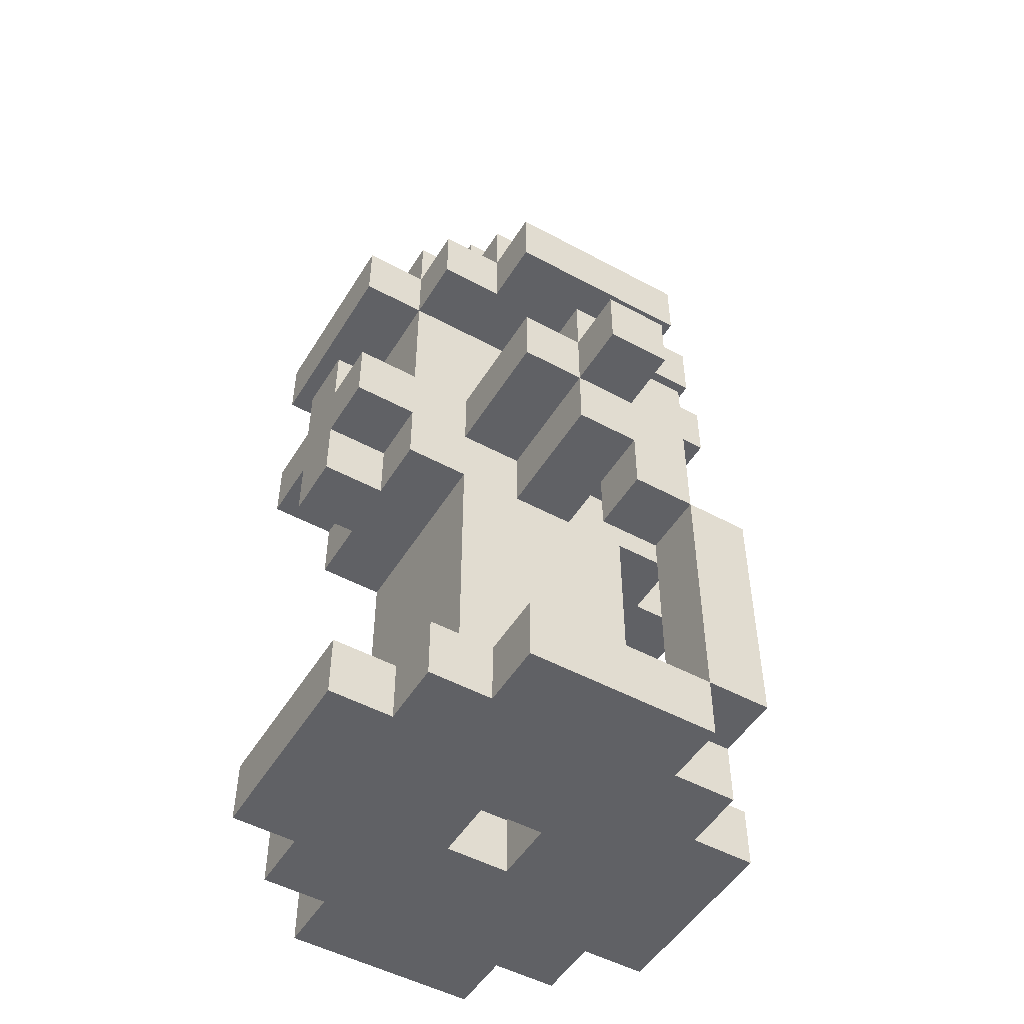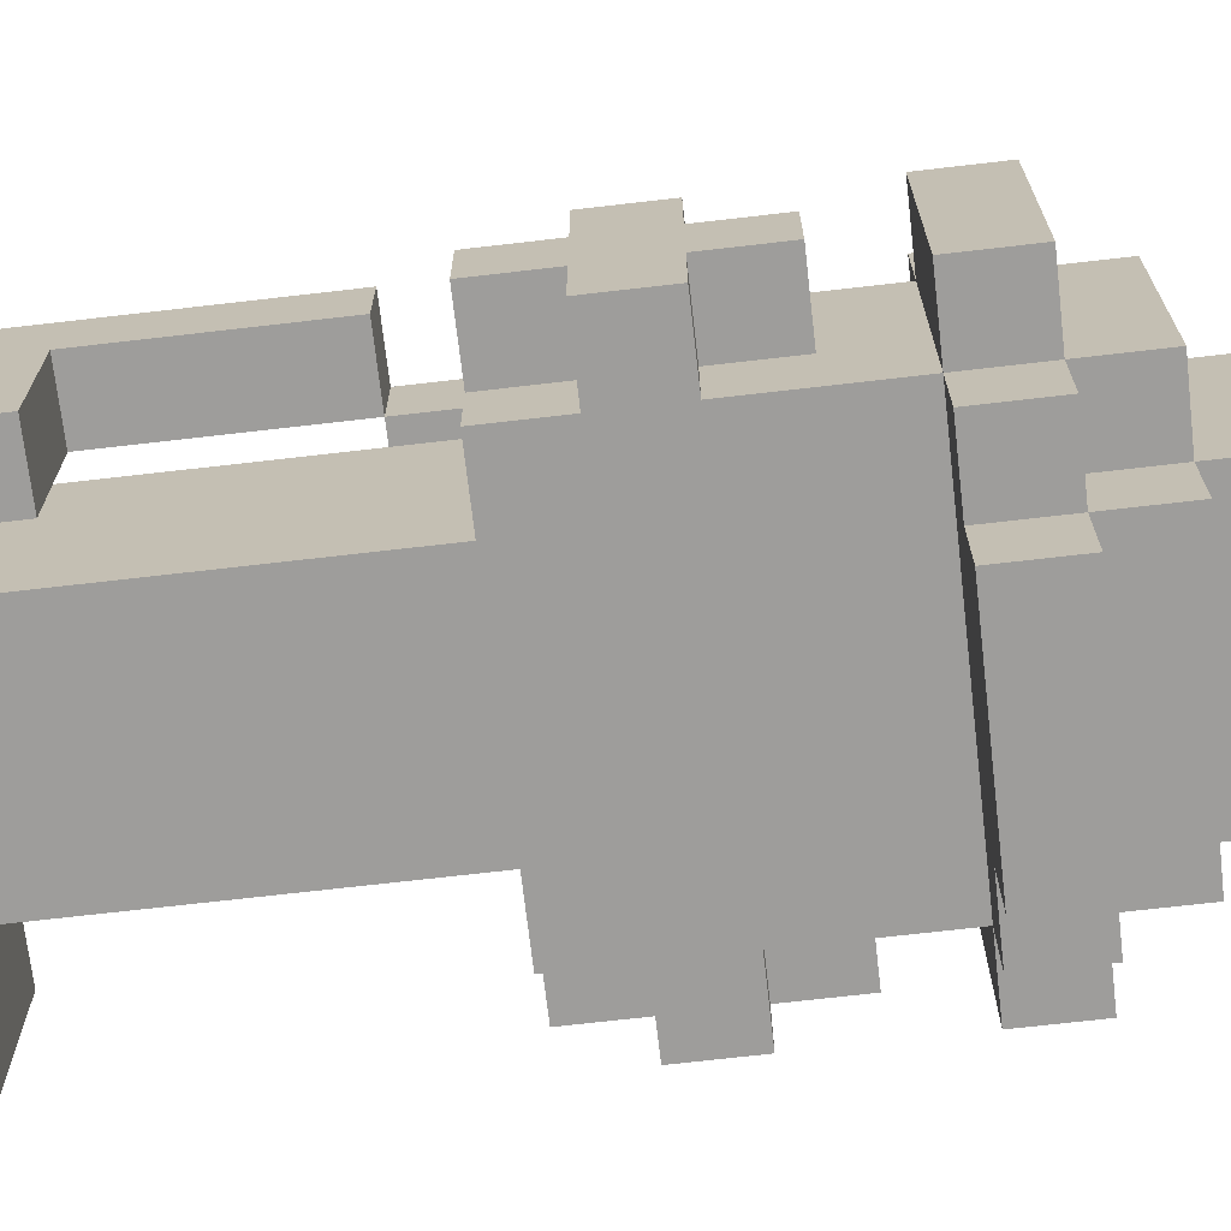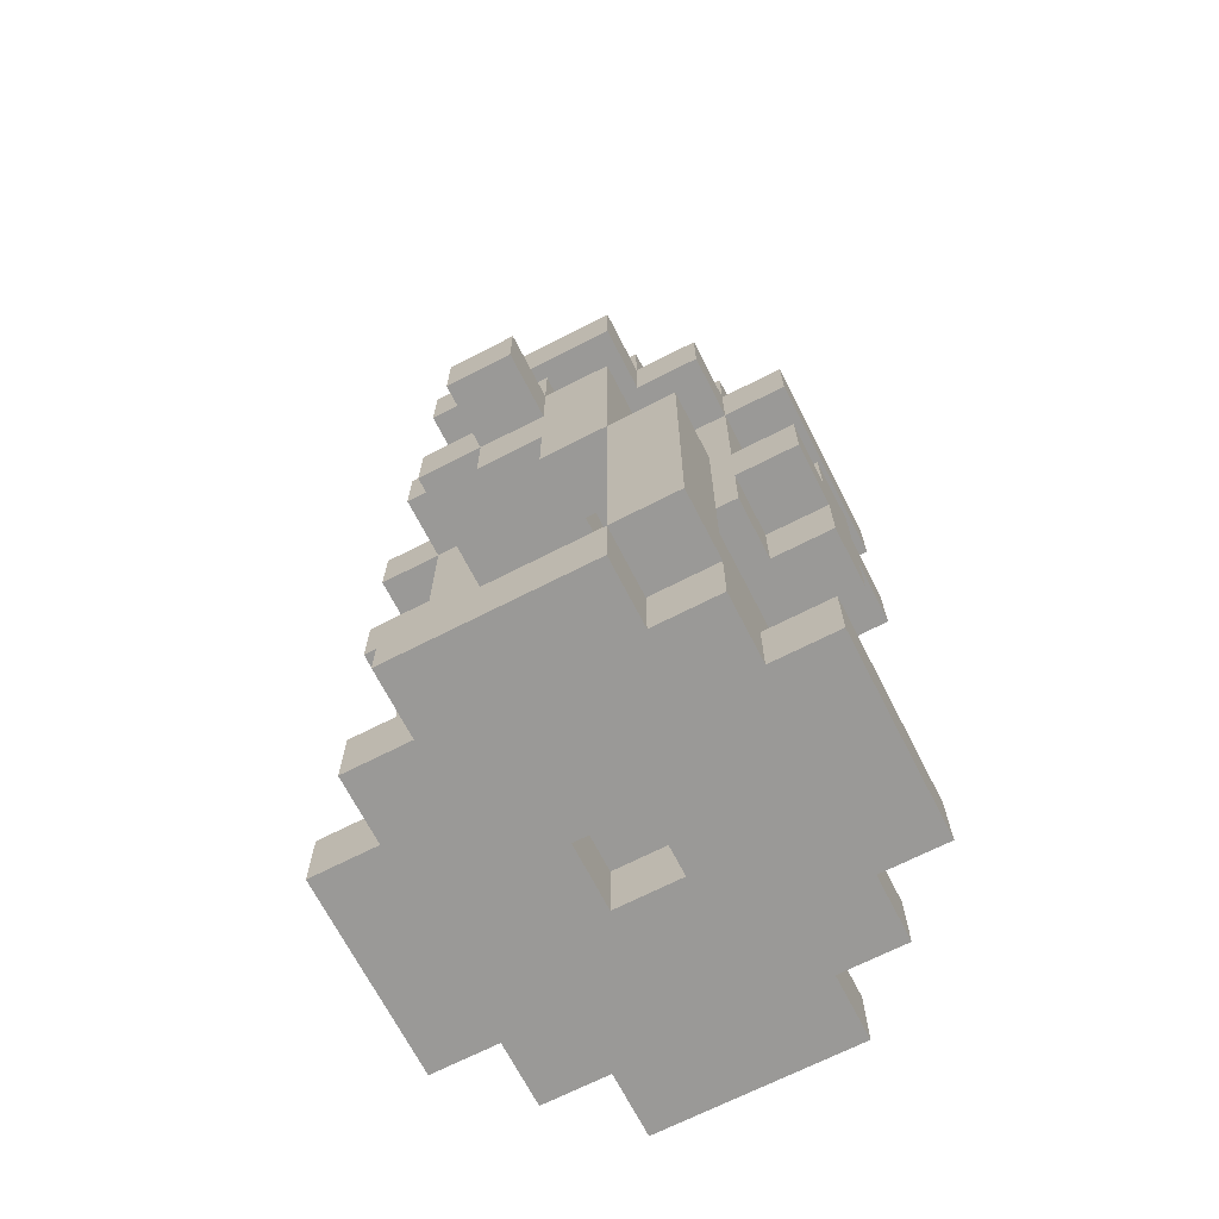
<metadata>
{"format":"obj","ext":"obj","renderer":"f3d","projection":"perspective","resolution":1024,"background":"white","views":[{"elev":-50.4,"azim":-30.7,"up":"+Y"},{"elev":-70.4,"azim":96.6,"up":"+Z"},{"elev":-68.9,"azim":27.1,"up":"+Y"}]}
</metadata>
<code>
g hydrant
v -5 0 2
v -5 0 -1
v -5 1 2
v -5 1 -1
v -5 6 1
v -5 6 -0
v -5 7 2
v -5 7 1
v -5 7 -0
v -5 7 -1
v -5 8 2
v -5 8 1
v -5 8 -0
v -5 8 -1
v -5 9 1
v -5 9 -0
v -5 10 2
v -5 10 -1
v -5 11 2
v -5 11 -1
v -4 0 3
v -4 0 2
v -4 0 -1
v -4 0 -2
v -4 1 3
v -4 1 2
v -4 1 -1
v -4 1 -2
v -4 6 2
v -4 6 1
v -4 6 -0
v -4 6 -1
v -4 7 2
v -4 7 1
v -4 7 -0
v -4 7 -1
v -4 8 2
v -4 8 1
v -4 8 -0
v -4 8 -1
v -4 9 1
v -4 9 -0
v -4 10 3
v -4 10 2
v -4 10 -1
v -4 10 -2
v -4 11 3
v -4 11 2
v -4 11 -1
v -4 11 -2
v -4 12 2
v -4 12 -1
v -3 0 4
v -3 0 3
v -3 0 -2
v -3 0 -3
v -3 1 4
v -3 1 3
v -3 1 2
v -3 1 -1
v -3 1 -2
v -3 1 -3
v -3 6 2
v -3 6 1
v -3 6 -0
v -3 6 -1
v -3 7 4
v -3 7 3
v -3 7 2
v -3 8 4
v -3 8 3
v -3 8 2
v -3 10 4
v -3 10 3
v -3 10 2
v -3 10 -1
v -3 10 -2
v -3 10 -3
v -3 11 4
v -3 11 3
v -3 11 2
v -3 11 -1
v -3 11 -2
v -3 11 -3
v -3 12 3
v -3 12 2
v -3 12 -1
v -3 12 -2
v -3 13 2
v -3 13 -1
v -2 6 4
v -2 6 3
v -2 6 2
v -2 7 5
v -2 7 4
v -2 7 3
v -2 7 2
v -2 8 5
v -2 8 4
v -2 8 3
v -2 8 2
v -2 9 4
v -2 9 3
v -2 9 2
v -2 13 1
v -2 13 -0
v -2 14 1
v -2 14 -0
v -1 0 1
v -1 0 -0
v -1 1 1
v -1 1 -0
v -1 5 4
v -1 5 3
v -1 6 4
v -1 6 3
v 0 1 4
v 0 1 2
v 0 2 3
v 0 2 2
v 0 5 4
v 0 5 3
v 1 10 2
v 1 10 1
v 1 11 2
v 1 11 1
v -4 10 2
v -4 10 -1
v -4 11 2
v -4 11 -1
v -2 0 1
v -2 0 -0
v -2 1 1
v -2 1 -0
v -1 6 3
v -1 6 2
v -1 7 5
v -1 7 4
v -1 7 3
v -1 7 2
v -1 8 5
v -1 8 4
v -1 8 3
v -1 8 2
v -1 9 4
v -1 9 3
v -1 9 2
v -1 13 1
v -1 13 -0
v -1 14 1
v -1 14 -0
v 0 0 4
v 0 0 3
v 0 0 -2
v 0 0 -3
v 0 1 4
v 0 1 3
v 0 1 1
v 0 1 -1
v 0 1 -2
v 0 1 -3
v 0 2 2
v 0 2 1
v 0 5 4
v 0 5 3
v 0 6 2
v 0 6 1
v 0 6 -0
v 0 6 -1
v 0 7 4
v 0 7 3
v 0 7 2
v 0 8 4
v 0 8 3
v 0 8 2
v 0 10 4
v 0 10 3
v 0 10 2
v 0 10 1
v 0 10 -2
v 0 10 -3
v 0 11 4
v 0 11 3
v 0 11 2
v 0 11 1
v 0 11 -1
v 0 11 -2
v 0 11 -3
v 0 12 3
v 0 12 2
v 0 12 -1
v 0 12 -2
v 0 13 2
v 0 13 -1
v 1 0 3
v 1 0 2
v 1 0 -1
v 1 0 -2
v 1 1 4
v 1 1 3
v 1 1 2
v 1 1 1
v 1 1 -1
v 1 1 -2
v 1 2 3
v 1 2 1
v 1 5 4
v 1 5 3
v 1 6 2
v 1 6 1
v 1 6 -0
v 1 6 -1
v 1 7 2
v 1 7 1
v 1 7 -0
v 1 7 -1
v 1 8 2
v 1 8 1
v 1 8 -0
v 1 8 -1
v 1 9 1
v 1 9 -0
v 1 10 3
v 1 10 2
v 1 10 -1
v 1 10 -2
v 1 11 3
v 1 11 2
v 1 11 -1
v 1 11 -2
v 1 12 2
v 1 12 -1
v 2 0 2
v 2 0 -1
v 2 1 2
v 2 1 -1
v 2 6 1
v 2 6 -0
v 2 7 2
v 2 7 1
v 2 7 -0
v 2 7 -1
v 2 8 2
v 2 8 1
v 2 8 -0
v 2 8 -1
v 2 9 1
v 2 9 -0
v 2 10 2
v 2 10 -1
v 2 11 2
v 2 11 -1
v -2 7 5
v -2 8 5
v -1 7 5
v -1 8 5
v -3 0 4
v -3 1 4
v -3 7 4
v -3 8 4
v -3 10 4
v -3 11 4
v -2 6 4
v -2 7 4
v -2 8 4
v -2 9 4
v -1 5 4
v -1 6 4
v -1 7 4
v -1 8 4
v -1 9 4
v 0 0 4
v 0 1 4
v 0 5 4
v 0 7 4
v 0 8 4
v 0 10 4
v 0 11 4
v 1 1 4
v 1 5 4
v -4 0 3
v -4 1 3
v -4 10 3
v -4 11 3
v -3 0 3
v -3 1 3
v -3 10 3
v -3 11 3
v -3 12 3
v 0 0 3
v 0 1 3
v 0 10 3
v 0 11 3
v 0 12 3
v 1 0 3
v 1 1 3
v 1 10 3
v 1 11 3
v -5 0 2
v -5 1 2
v -5 7 2
v -5 8 2
v -5 10 2
v -5 11 2
v -4 0 2
v -4 1 2
v -4 6 2
v -4 7 2
v -4 8 2
v -4 10 2
v -4 11 2
v -4 12 2
v -3 1 2
v -3 6 2
v -3 7 2
v -3 8 2
v -3 11 2
v -3 12 2
v -3 13 2
v -2 6 2
v -2 7 2
v -2 8 2
v -2 9 2
v -1 6 2
v -1 7 2
v -1 8 2
v -1 9 2
v 0 1 2
v 0 2 2
v 0 6 2
v 0 7 2
v 0 8 2
v 0 11 2
v 0 12 2
v 0 13 2
v 1 0 2
v 1 1 2
v 1 6 2
v 1 7 2
v 1 8 2
v 1 10 2
v 1 11 2
v 1 12 2
v 2 0 2
v 2 1 2
v 2 7 2
v 2 8 2
v 2 10 2
v 2 11 2
v -5 6 1
v -5 7 1
v -5 8 1
v -5 9 1
v -4 6 1
v -4 7 1
v -4 8 1
v -4 9 1
v -2 13 1
v -2 14 1
v -1 13 1
v -1 14 1
v 0 10 1
v 0 11 1
v 1 6 1
v 1 7 1
v 1 8 1
v 1 9 1
v 1 10 1
v 1 11 1
v 2 6 1
v 2 7 1
v 2 8 1
v 2 9 1
v -2 0 -0
v -2 1 -0
v -1 0 -0
v -1 1 -0
v -4 10 -1
v -4 11 -1
v -3 10 -1
v -3 11 -1
v -1 5 3
v -1 6 3
v -1 7 3
v 0 2 3
v 0 5 3
v 0 7 3
v 1 2 3
v 1 5 3
v -4 10 2
v -4 11 2
v -3 10 2
v -3 11 2
v 0 10 2
v 0 11 2
v 1 10 2
v 1 11 2
v -2 0 1
v -2 1 1
v -1 0 1
v -1 1 1
v 0 1 1
v 0 2 1
v 1 1 1
v 1 2 1
v -5 6 -0
v -5 7 -0
v -5 8 -0
v -5 9 -0
v -4 6 -0
v -4 7 -0
v -4 8 -0
v -4 9 -0
v -2 13 -0
v -2 14 -0
v -1 13 -0
v -1 14 -0
v 1 6 -0
v 1 7 -0
v 1 8 -0
v 1 9 -0
v 2 6 -0
v 2 7 -0
v 2 8 -0
v 2 9 -0
v -5 0 -1
v -5 1 -1
v -5 7 -1
v -5 8 -1
v -5 10 -1
v -5 11 -1
v -4 0 -1
v -4 1 -1
v -4 6 -1
v -4 7 -1
v -4 8 -1
v -4 10 -1
v -4 11 -1
v -4 12 -1
v -3 1 -1
v -3 6 -1
v -3 11 -1
v -3 12 -1
v -3 13 -1
v 0 1 -1
v 0 6 -1
v 0 11 -1
v 0 12 -1
v 0 13 -1
v 1 0 -1
v 1 1 -1
v 1 6 -1
v 1 7 -1
v 1 8 -1
v 1 10 -1
v 1 11 -1
v 1 12 -1
v 2 0 -1
v 2 1 -1
v 2 7 -1
v 2 8 -1
v 2 10 -1
v 2 11 -1
v -4 0 -2
v -4 1 -2
v -4 10 -2
v -4 11 -2
v -3 0 -2
v -3 1 -2
v -3 10 -2
v -3 11 -2
v -3 12 -2
v 0 0 -2
v 0 1 -2
v 0 10 -2
v 0 11 -2
v 0 12 -2
v 1 0 -2
v 1 1 -2
v 1 10 -2
v 1 11 -2
v -3 0 -3
v -3 1 -3
v -3 10 -3
v -3 11 -3
v 0 0 -3
v 0 1 -3
v 0 10 -3
v 0 11 -3
v -3 0 4
v 0 0 4
v -4 0 3
v -3 0 3
v 0 0 3
v 1 0 3
v -5 0 2
v -4 0 2
v 1 0 2
v 2 0 2
v -2 0 1
v -1 0 1
v -2 0 -0
v -1 0 -0
v -5 0 -1
v -4 0 -1
v 1 0 -1
v 2 0 -1
v -4 0 -2
v -3 0 -2
v 0 0 -2
v 1 0 -2
v -3 0 -3
v 0 0 -3
v 0 1 4
v 1 1 4
v 0 1 3
v 1 1 3
v -2 1 1
v -1 1 1
v -2 1 -0
v -1 1 -0
v -1 5 4
v 0 5 4
v -1 5 3
v 0 5 3
v -2 6 4
v -1 6 4
v -2 6 3
v -1 6 3
v -4 6 2
v -3 6 2
v -2 6 2
v -1 6 2
v 0 6 2
v 1 6 2
v -5 6 1
v -4 6 1
v -3 6 1
v 0 6 1
v 1 6 1
v 2 6 1
v -5 6 -0
v -4 6 -0
v -3 6 -0
v 0 6 -0
v 1 6 -0
v 2 6 -0
v -4 6 -1
v -3 6 -1
v 0 6 -1
v 1 6 -1
v -2 7 5
v -1 7 5
v -3 7 4
v -2 7 4
v -1 7 4
v -3 7 3
v -2 7 3
v -1 7 3
v 0 7 3
v -5 7 2
v -4 7 2
v -3 7 2
v -2 7 2
v -1 7 2
v 0 7 2
v 1 7 2
v 2 7 2
v -5 7 1
v -4 7 1
v 1 7 1
v 2 7 1
v -5 7 -0
v -4 7 -0
v 1 7 -0
v 2 7 -0
v -5 7 -1
v -4 7 -1
v 1 7 -1
v 2 7 -1
v -3 10 4
v 0 10 4
v -4 10 3
v -3 10 3
v 0 10 3
v 1 10 3
v -5 10 2
v -4 10 2
v 1 10 2
v 2 10 2
v -5 10 -1
v -4 10 -1
v 1 10 -1
v 2 10 -1
v -4 10 -2
v -3 10 -2
v 0 10 -2
v 1 10 -2
v -3 10 -3
v 0 10 -3
v -4 11 2
v -3 11 2
v 0 11 2
v 1 11 2
v 0 11 1
v 1 11 1
v -4 11 -1
v -3 11 -1
v -3 1 4
v 0 1 4
v -4 1 3
v -3 1 3
v -5 1 2
v -4 1 2
v -3 1 2
v 0 1 2
v 1 1 2
v 2 1 2
v 0 1 1
v 1 1 1
v -5 1 -1
v -4 1 -1
v -3 1 -1
v 0 1 -1
v 1 1 -1
v 2 1 -1
v -4 1 -2
v -3 1 -2
v 0 1 -2
v 1 1 -2
v -3 1 -3
v 0 1 -3
v 0 2 3
v 1 2 3
v 0 2 2
v 0 2 1
v 1 2 1
v 0 5 4
v 1 5 4
v 0 5 3
v 1 5 3
v -2 8 5
v -1 8 5
v -3 8 4
v -2 8 4
v -1 8 4
v 0 8 4
v -3 8 3
v -2 8 3
v -1 8 3
v 0 8 3
v -5 8 2
v -4 8 2
v -3 8 2
v -2 8 2
v -1 8 2
v 0 8 2
v 1 8 2
v 2 8 2
v -5 8 1
v -4 8 1
v 1 8 1
v 2 8 1
v -5 8 -0
v -4 8 -0
v 1 8 -0
v 2 8 -0
v -5 8 -1
v -4 8 -1
v 1 8 -1
v 2 8 -1
v -2 9 4
v -1 9 4
v -2 9 3
v -1 9 3
v -2 9 2
v -1 9 2
v -5 9 1
v -4 9 1
v 1 9 1
v 2 9 1
v -5 9 -0
v -4 9 -0
v 1 9 -0
v 2 9 -0
v -4 10 2
v -3 10 2
v 0 10 2
v 1 10 2
v 0 10 1
v 1 10 1
v -4 10 -1
v -3 10 -1
v -3 11 4
v 0 11 4
v -4 11 3
v -3 11 3
v 0 11 3
v 1 11 3
v -5 11 2
v -4 11 2
v -3 11 2
v 0 11 2
v 1 11 2
v 2 11 2
v -5 11 -1
v -4 11 -1
v -3 11 -1
v 0 11 -1
v 1 11 -1
v 2 11 -1
v -4 11 -2
v -3 11 -2
v 0 11 -2
v 1 11 -2
v -3 11 -3
v 0 11 -3
v -3 12 3
v 0 12 3
v -4 12 2
v -3 12 2
v 0 12 2
v 1 12 2
v -4 12 -1
v -3 12 -1
v 0 12 -1
v 1 12 -1
v -3 12 -2
v 0 12 -2
v -3 13 2
v 0 13 2
v -2 13 1
v -1 13 1
v -2 13 -0
v -1 13 -0
v -3 13 -1
v 0 13 -1
v -2 14 1
v -1 14 1
v -2 14 -0
v -1 14 -0
f 3 2 1
f 4 2 3
f 8 6 5
f 9 6 8
f 11 8 7
f 12 9 8
f 12 8 11
f 13 10 9
f 13 9 12
f 14 10 13
f 15 13 12
f 16 13 15
f 19 18 17
f 20 18 19
f 25 22 21
f 26 22 25
f 27 24 23
f 28 24 27
f 33 30 29
f 34 30 33
f 35 32 31
f 36 32 35
f 41 38 37
f 42 40 39
f 44 41 37
f 44 42 41
f 45 40 42
f 45 42 44
f 47 44 43
f 48 44 47
f 49 46 45
f 50 46 49
f 51 49 48
f 52 49 51
f 57 54 53
f 58 54 57
f 61 56 55
f 62 56 61
f 63 60 59
f 64 60 63
f 65 60 64
f 66 60 65
f 70 68 67
f 71 69 68
f 71 68 70
f 72 69 71
f 79 74 73
f 80 74 79
f 81 76 75
f 82 76 81
f 83 78 77
f 84 78 83
f 85 81 80
f 86 81 85
f 87 83 82
f 88 83 87
f 89 87 86
f 90 87 89
f 95 92 91
f 96 93 92
f 96 92 95
f 97 93 96
f 98 95 94
f 99 95 98
f 102 100 99
f 103 101 100
f 103 100 102
f 104 101 103
f 107 106 105
f 108 106 107
f 111 110 109
f 112 110 111
f 115 114 113
f 116 114 115
f 119 118 117
f 120 118 119
f 121 119 117
f 122 119 121
f 125 124 123
f 126 124 125
f 127 128 129
f 129 128 130
f 131 132 133
f 133 132 134
f 135 136 139
f 139 136 140
f 137 138 141
f 141 138 142
f 142 143 145
f 143 144 146
f 145 143 146
f 146 144 147
f 148 149 150
f 150 149 151
f 152 153 156
f 156 153 157
f 154 155 160
f 160 155 161
f 158 159 163
f 162 163 166
f 163 159 167
f 166 163 167
f 167 159 168
f 168 159 169
f 164 165 170
f 170 165 171
f 170 171 173
f 171 172 174
f 173 171 174
f 174 172 175
f 176 177 182
f 182 177 183
f 178 179 184
f 184 179 185
f 180 181 187
f 187 181 188
f 183 184 189
f 189 184 190
f 186 187 191
f 191 187 192
f 190 191 193
f 193 191 194
f 195 196 200
f 200 196 201
f 197 198 203
f 203 198 204
f 201 202 205
f 199 200 205
f 200 201 205
f 205 202 206
f 199 205 207
f 207 205 208
f 209 210 213
f 213 210 214
f 211 212 215
f 215 212 216
f 217 218 221
f 219 220 222
f 217 221 224
f 221 222 224
f 222 220 225
f 224 222 225
f 223 224 227
f 227 224 228
f 225 226 229
f 229 226 230
f 228 229 231
f 231 229 232
f 233 234 235
f 235 234 236
f 237 238 240
f 240 238 241
f 239 240 243
f 240 241 244
f 243 240 244
f 241 242 245
f 244 241 245
f 245 242 246
f 244 245 247
f 247 245 248
f 249 250 251
f 251 250 252
f 255 254 253
f 256 254 255
f 264 260 259
f 265 260 264
f 268 264 263
f 269 264 268
f 270 266 265
f 271 266 270
f 272 258 257
f 273 258 272
f 274 269 268
f 274 268 267
f 275 270 269
f 275 269 274
f 276 270 275
f 277 262 261
f 278 262 277
f 279 274 273
f 280 274 279
f 285 282 281
f 286 282 285
f 287 284 283
f 288 284 287
f 293 289 288
f 294 289 293
f 295 291 290
f 296 291 295
f 297 293 292
f 298 293 297
f 305 300 299
f 306 300 305
f 308 302 301
f 309 302 308
f 310 304 303
f 311 304 310
f 314 309 308
f 314 310 309
f 314 308 307
f 315 310 314
f 316 310 315
f 317 312 311
f 318 312 317
f 320 314 313
f 320 315 314
f 321 315 320
f 322 310 316
f 323 310 322
f 324 320 313
f 327 310 323
f 328 325 324
f 328 324 313
f 329 325 328
f 330 325 329
f 331 325 330
f 332 327 326
f 334 319 318
f 335 319 334
f 338 331 330
f 338 332 331
f 339 332 338
f 340 327 332
f 340 332 339
f 341 310 327
f 341 327 340
f 342 334 333
f 343 334 342
f 344 337 336
f 345 337 344
f 346 340 339
f 347 340 346
f 348 342 341
f 349 342 348
f 354 351 350
f 355 351 354
f 356 353 352
f 357 353 356
f 360 359 358
f 361 359 360
f 368 363 362
f 369 363 368
f 370 365 364
f 371 365 370
f 372 367 366
f 373 367 372
f 376 375 374
f 377 375 376
f 380 379 378
f 381 379 380
f 382 383 386
f 383 384 386
f 386 384 387
f 385 386 388
f 388 386 389
f 390 391 392
f 392 391 393
f 394 395 396
f 396 395 397
f 398 399 400
f 400 399 401
f 402 403 404
f 404 403 405
f 406 407 410
f 410 407 411
f 408 409 412
f 412 409 413
f 414 415 416
f 416 415 417
f 418 419 422
f 422 419 423
f 420 421 424
f 424 421 425
f 426 427 432
f 432 427 433
f 428 429 435
f 435 429 436
f 430 431 437
f 437 431 438
f 435 436 441
f 436 437 441
f 434 435 441
f 438 439 442
f 442 439 443
f 440 441 445
f 441 437 446
f 445 441 446
f 443 444 448
f 448 444 449
f 446 437 452
f 452 437 453
f 453 437 454
f 454 437 455
f 447 448 456
f 456 448 457
f 450 451 458
f 458 451 459
f 453 454 460
f 460 454 461
f 455 456 462
f 462 456 463
f 464 465 468
f 468 465 469
f 466 467 470
f 470 467 471
f 471 472 476
f 476 472 477
f 473 474 478
f 478 474 479
f 475 476 480
f 480 476 481
f 482 483 486
f 486 483 487
f 484 485 488
f 488 485 489
f 493 491 490
f 494 491 493
f 497 493 492
f 497 495 494
f 497 494 493
f 498 495 497
f 500 497 496
f 500 499 498
f 500 498 497
f 501 499 500
f 502 500 496
f 503 499 501
f 504 502 496
f 504 503 502
f 505 503 504
f 506 499 503
f 506 503 505
f 507 499 506
f 508 506 505
f 509 506 508
f 510 506 509
f 511 506 510
f 512 510 509
f 513 510 512
f 516 515 514
f 517 515 516
f 520 519 518
f 521 519 520
f 524 523 522
f 525 523 524
f 528 527 526
f 529 527 528
f 532 529 528
f 533 529 532
f 537 531 530
f 538 531 537
f 539 535 534
f 540 535 539
f 542 538 537
f 542 537 536
f 543 538 542
f 544 538 543
f 545 541 540
f 545 540 539
f 546 541 545
f 547 541 546
f 548 544 543
f 549 544 548
f 550 546 545
f 551 546 550
f 555 553 552
f 556 553 555
f 557 555 554
f 558 555 557
f 563 558 557
f 564 558 563
f 565 560 559
f 566 560 565
f 569 562 561
f 570 562 569
f 571 568 567
f 572 568 571
f 577 574 573
f 578 574 577
f 579 576 575
f 580 576 579
f 584 582 581
f 585 582 584
f 588 584 583
f 588 586 585
f 588 585 584
f 589 586 588
f 591 588 587
f 592 588 591
f 593 590 589
f 594 590 593
f 595 593 592
f 596 593 595
f 597 593 596
f 598 593 597
f 599 597 596
f 600 597 599
f 605 604 603
f 606 604 605
f 607 602 601
f 608 602 607
f 609 610 612
f 611 612 614
f 612 610 615
f 614 612 615
f 615 610 616
f 617 618 620
f 613 614 621
f 614 615 621
f 621 615 622
f 622 615 623
f 619 620 624
f 620 618 625
f 624 620 625
f 625 618 626
f 622 623 627
f 623 624 627
f 624 625 627
f 627 625 628
f 628 625 629
f 629 625 630
f 628 629 631
f 631 629 632
f 633 634 635
f 635 634 636
f 636 634 637
f 638 639 640
f 640 639 641
f 642 643 645
f 645 643 646
f 644 645 648
f 648 645 649
f 646 647 650
f 650 647 651
f 648 649 654
f 654 649 655
f 650 651 656
f 656 651 657
f 652 653 660
f 660 653 661
f 658 659 662
f 662 659 663
f 664 665 668
f 668 665 669
f 666 667 670
f 670 667 671
f 672 673 674
f 674 673 675
f 674 675 676
f 676 675 677
f 678 679 682
f 682 679 683
f 680 681 684
f 684 681 685
f 688 689 690
f 690 689 691
f 686 687 692
f 692 687 693
f 694 695 697
f 697 695 698
f 696 697 701
f 701 697 702
f 698 699 703
f 703 699 704
f 700 701 706
f 706 701 707
f 704 705 710
f 710 705 711
f 707 708 712
f 712 708 713
f 709 710 714
f 714 710 715
f 713 714 716
f 716 714 717
f 718 719 721
f 721 719 722
f 720 721 724
f 724 721 725
f 722 723 726
f 726 723 727
f 725 726 728
f 728 726 729
f 730 731 732
f 732 731 733
f 730 732 734
f 733 731 735
f 730 734 736
f 734 735 736
f 735 731 737
f 736 735 737
f 738 739 740
f 740 739 741

</code>
